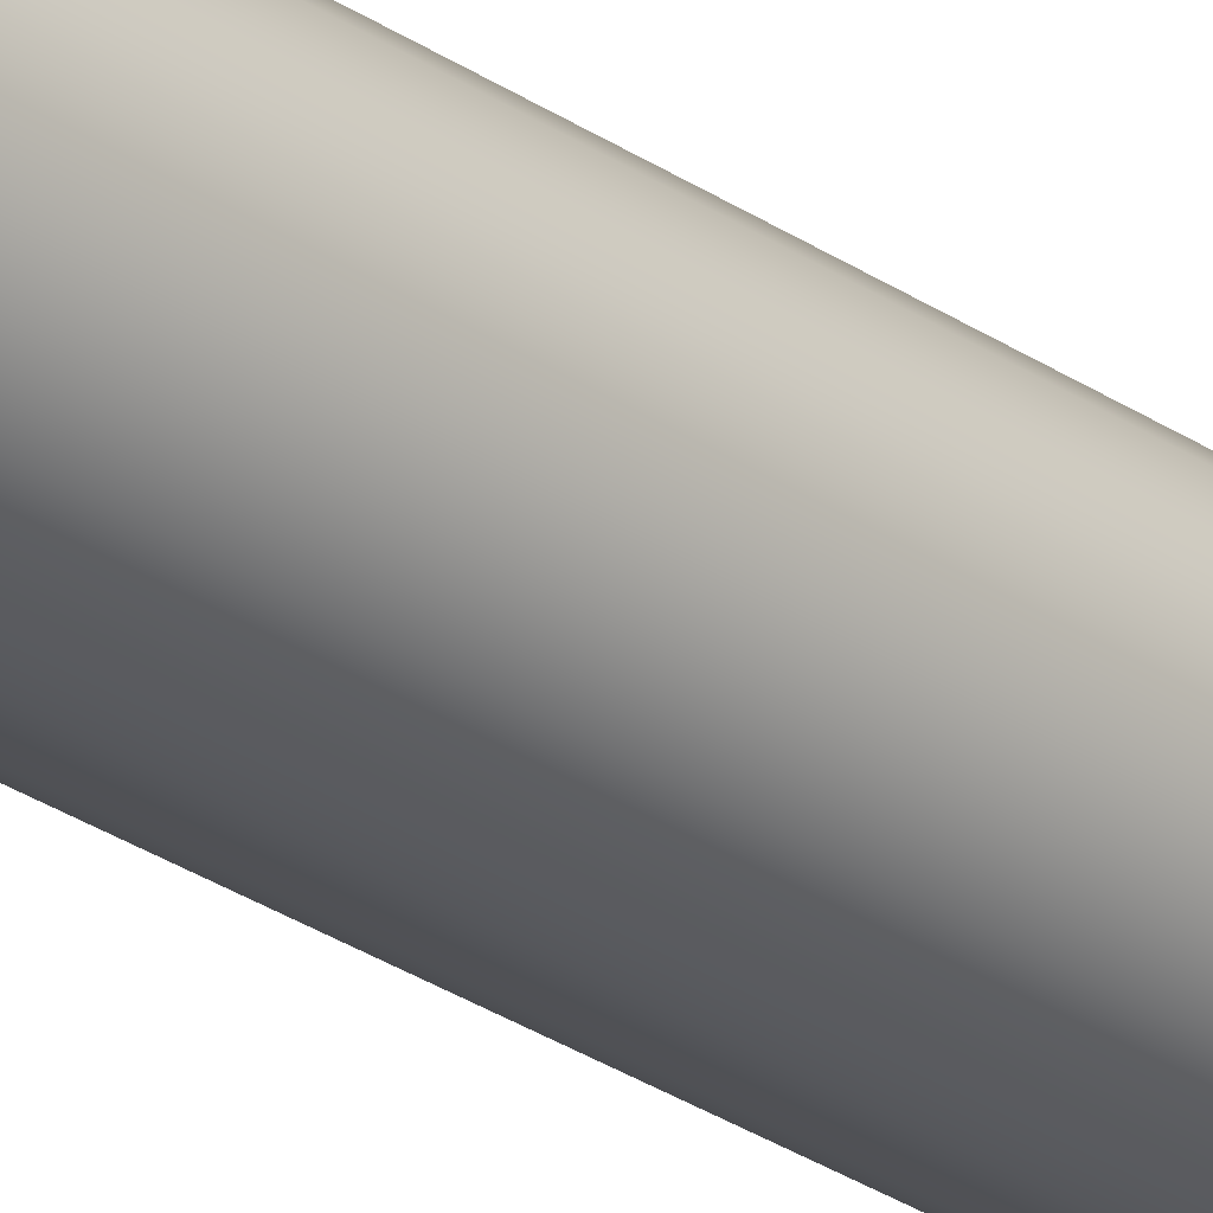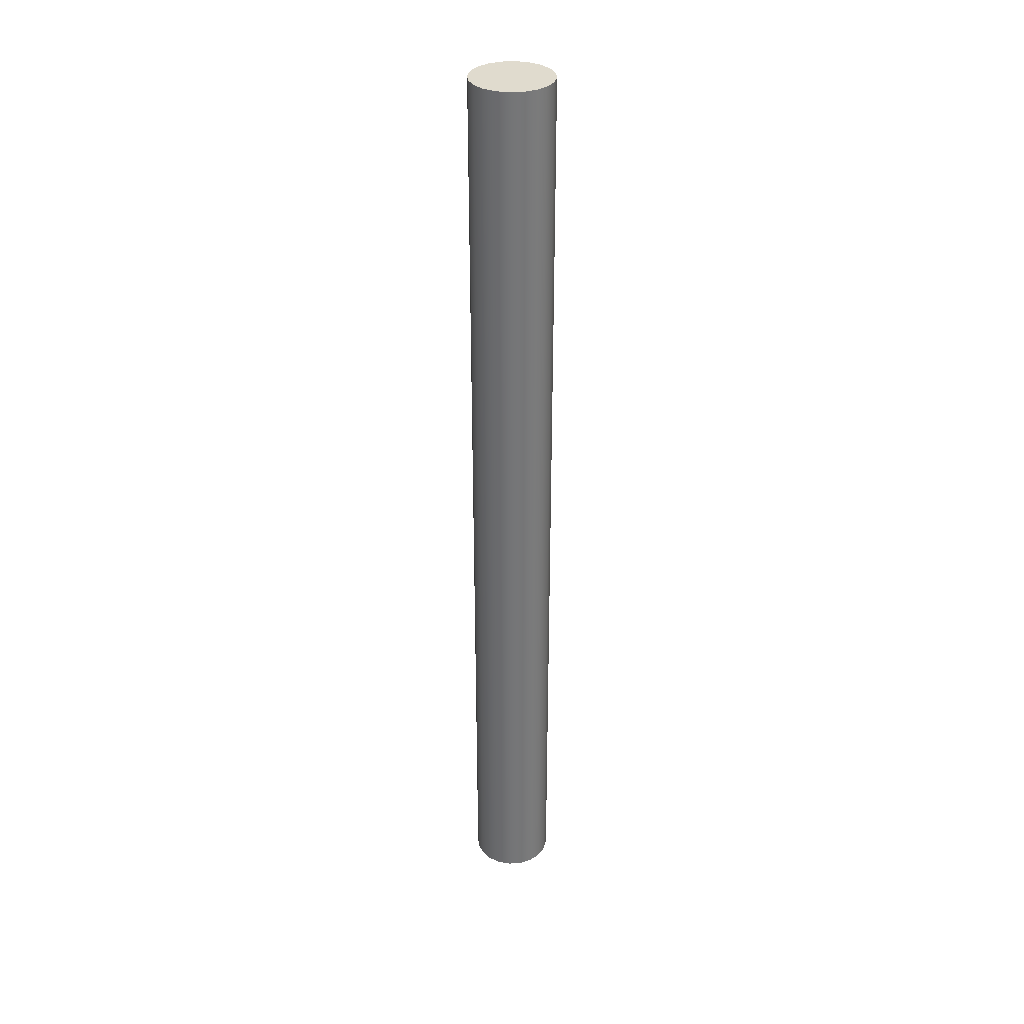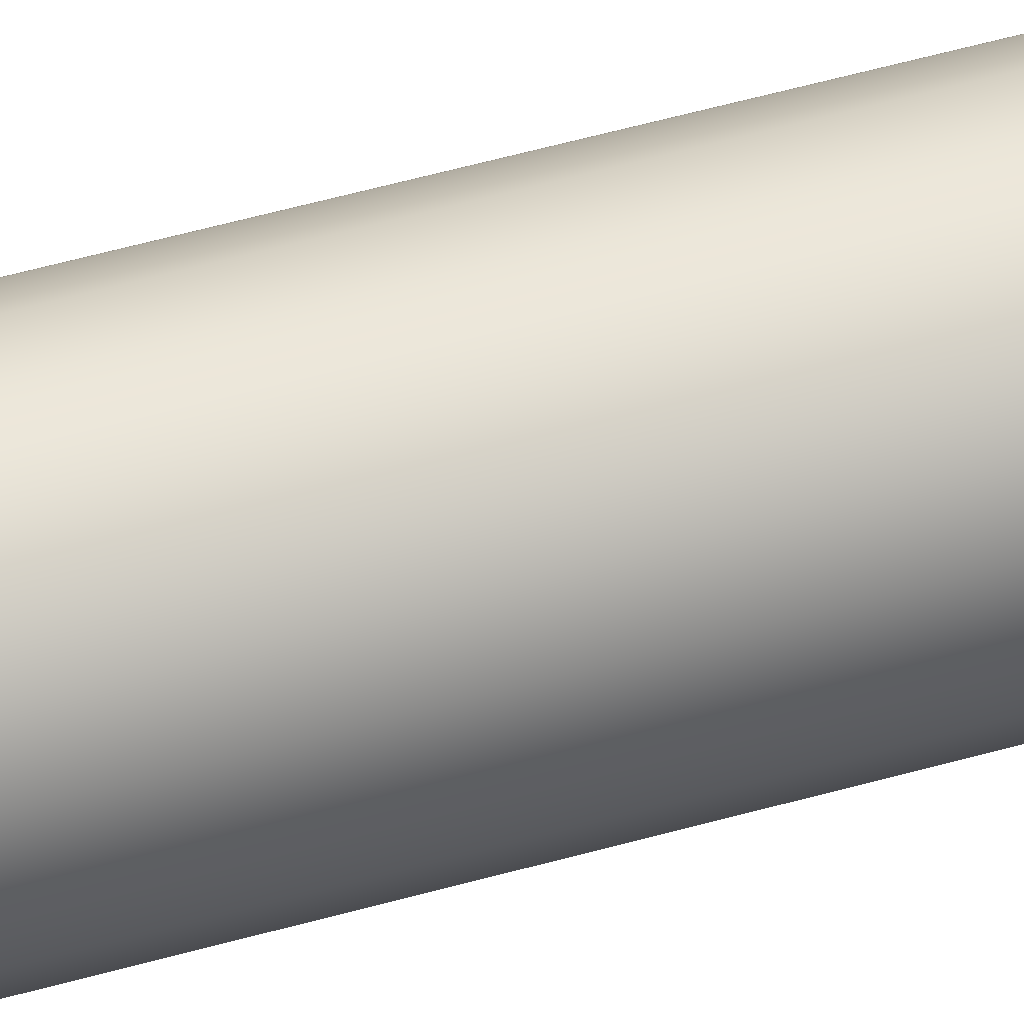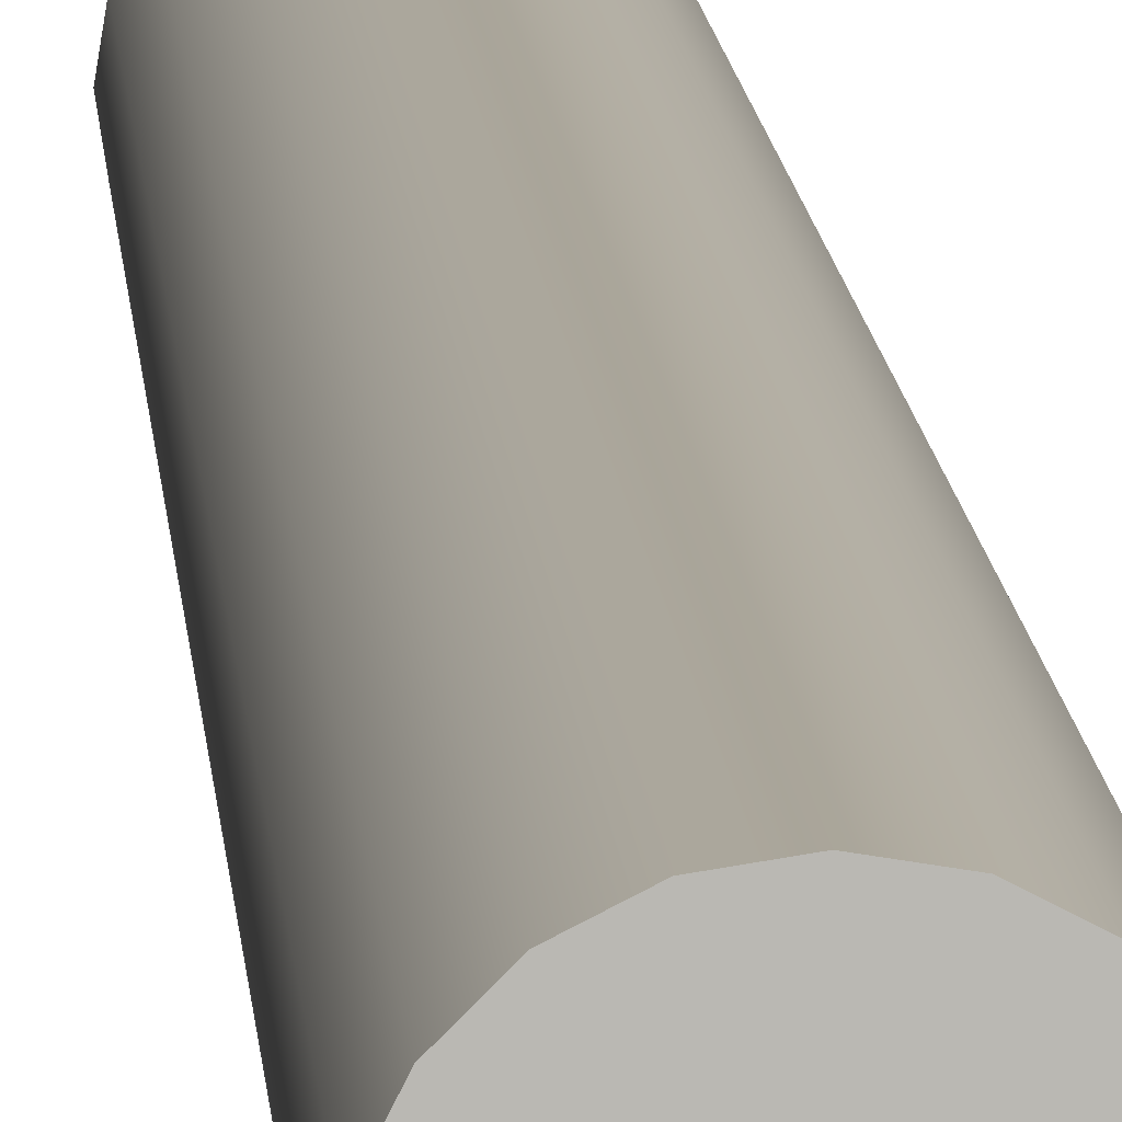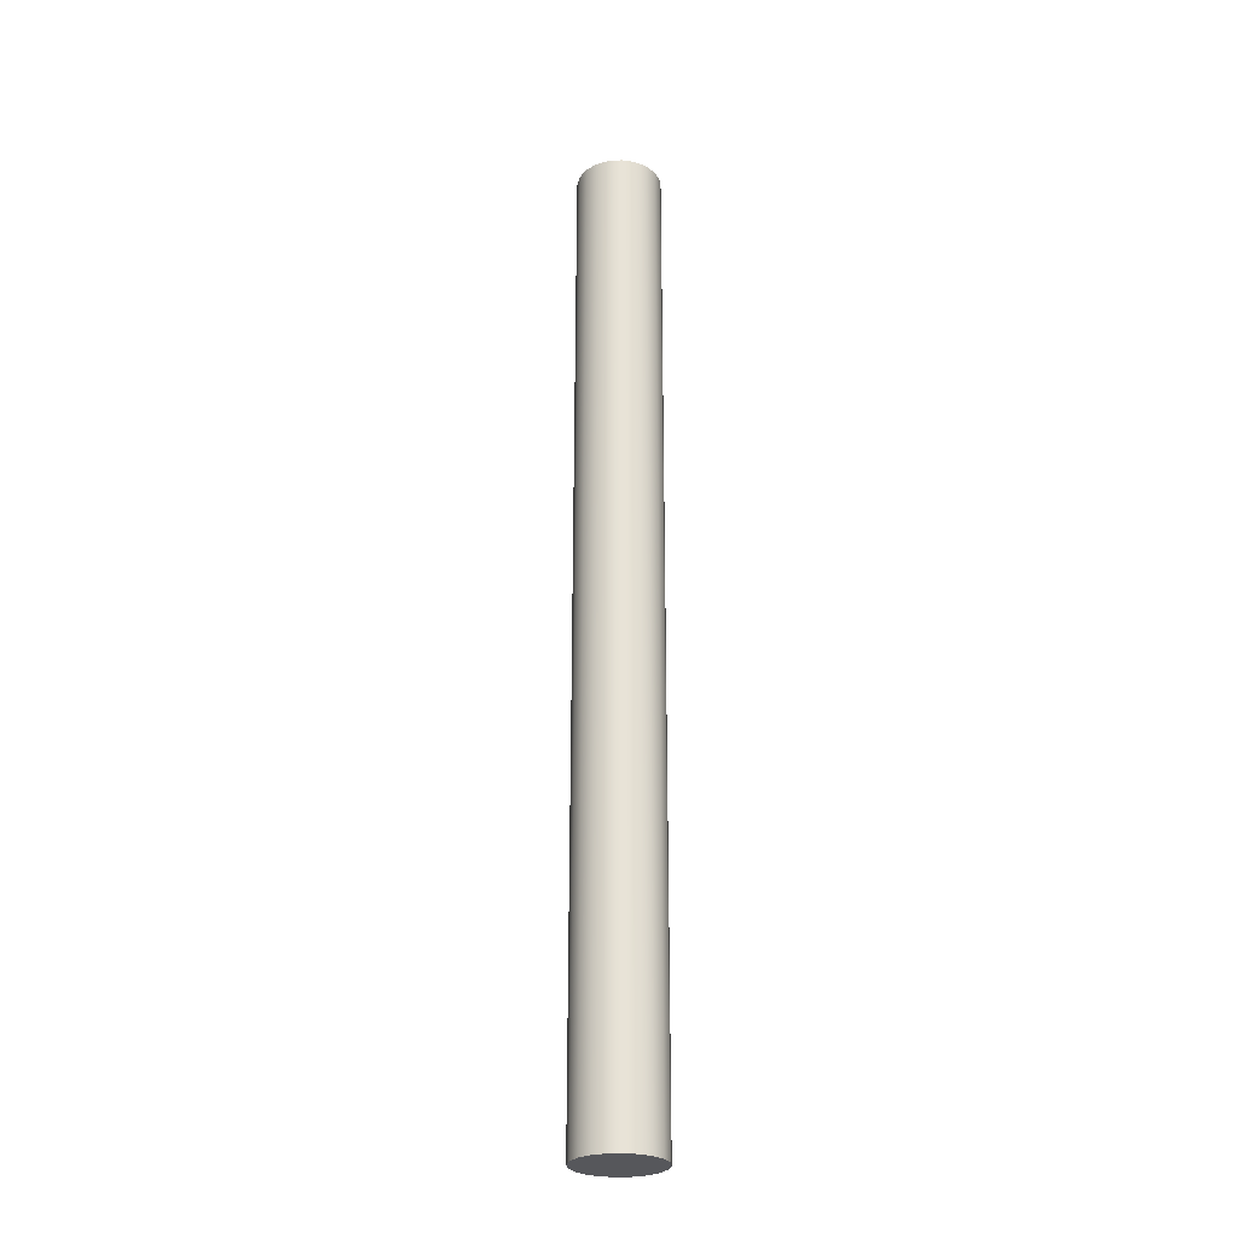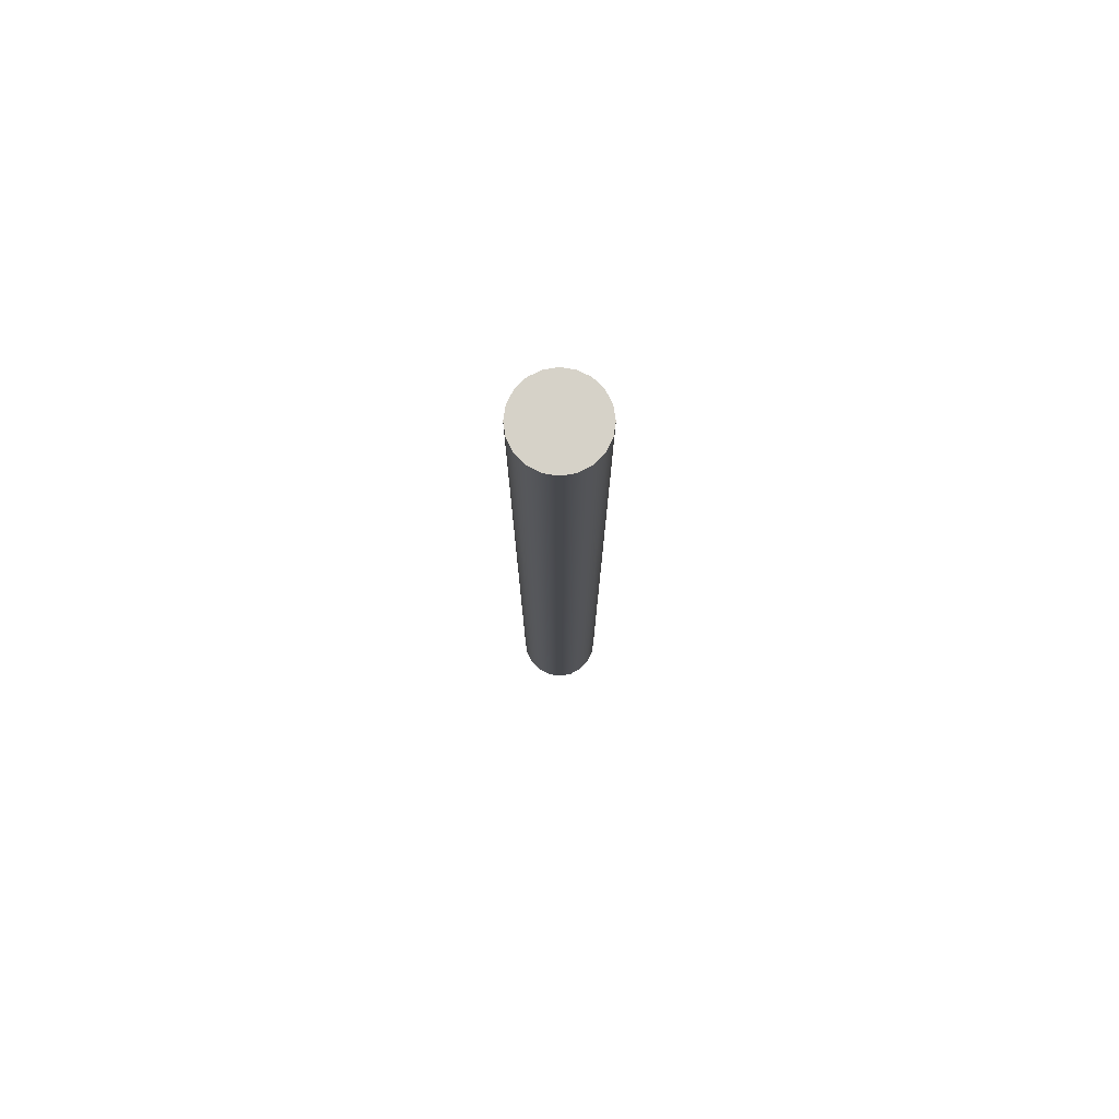
<metadata>
{"format":"obj","ext":"obj","renderer":"f3d","projection":"perspective","resolution":1024,"background":"white","views":[{"elev":-27.1,"azim":-137.0,"up":"+Z"},{"elev":33.6,"azim":-31.8,"up":"+Y"},{"elev":45.0,"azim":71.0,"up":"+Z"},{"elev":7.7,"azim":-2.6,"up":"+Z"},{"elev":-27.2,"azim":-130.0,"up":"+Y"},{"elev":77.8,"azim":143.9,"up":"+Y"}]}
</metadata>
<code>
g pillar2_pillar_right_torii
v 6.018 0.1553 -0.1686
v 6.018 12.78 -0.1686
v 5.941 12.78 -0.3207
v 5.941 0.1553 -0.3207
v 5.82 12.78 -0.4414
v 5.82 0.1553 -0.4414
v 5.668 12.78 -0.519
v 5.668 0.1553 -0.519
v 5.499 12.78 -0.5457
v 5.499 0.1553 -0.5457
v 5.331 12.78 -0.519
v 5.331 0.1553 -0.519
v 5.178 12.78 -0.4414
v 5.178 0.1553 -0.4414
v 5.058 12.78 -0.3207
v 5.058 0.1553 -0.3207
v 4.98 12.78 -0.1686
v 4.98 0.1553 -0.1686
v 4.953 12.78 0
v 4.953 0.1553 0
v 4.98 12.78 0.1686
v 4.98 0.1553 0.1686
v 5.058 12.78 0.3207
v 5.058 0.1553 0.3207
v 5.178 12.78 0.4414
v 5.178 0.1553 0.4414
v 5.331 12.78 0.519
v 5.331 0.1553 0.519
v 5.499 12.78 0.5457
v 5.499 0.1553 0.5457
v 5.668 12.78 0.519
v 5.668 0.1553 0.519
v 5.82 12.78 0.4414
v 5.82 0.1553 0.4414
v 5.941 12.78 0.3207
v 5.941 0.1553 0.3207
v 6.018 12.78 0.1686
v 6.018 0.1553 0.1686
v 6.045 12.78 0
v 6.045 0.1553 0
v 6.018 12.78 -0.1686
v 6.018 0.1553 -0.1686
v 5.941 0.1553 -0.3207
v 5.499 0.1553 0
v 6.018 0.1553 -0.1686
v 5.82 0.1553 -0.4414
v 6.045 0.1553 0
v 5.668 0.1553 -0.519
v 6.018 0.1553 0.1686
v 5.499 0.1553 -0.5457
v 5.941 0.1553 0.3207
v 5.331 0.1553 -0.519
v 5.82 0.1553 0.4414
v 5.178 0.1553 -0.4414
v 5.668 0.1553 0.519
v 5.058 0.1553 -0.3207
v 5.499 0.1553 0.5457
v 4.98 0.1553 -0.1686
v 5.331 0.1553 0.519
v 4.953 0.1553 0
v 5.178 0.1553 0.4414
v 4.98 0.1553 0.1686
v 5.058 0.1553 0.3207
v 6.018 12.78 -0.1686
v 5.499 12.78 0
v 5.941 12.78 -0.3207
v 6.045 12.78 0
v 5.82 12.78 -0.4414
v 6.018 12.78 0.1686
v 5.668 12.78 -0.519
v 5.941 12.78 0.3207
v 5.499 12.78 -0.5457
v 5.82 12.78 0.4414
v 5.331 12.78 -0.519
v 5.668 12.78 0.519
v 5.178 12.78 -0.4414
v 5.499 12.78 0.5457
v 5.058 12.78 -0.3207
v 5.331 12.78 0.519
v 4.98 12.78 -0.1686
v 5.178 12.78 0.4414
v 4.953 12.78 0
v 5.058 12.78 0.3207
v 4.98 12.78 0.1686
g pillar2_pillar_right_torii_0
f 3 2 1
f 4 3 1
f 5 3 4
f 6 5 4
f 7 5 6
f 8 7 6
f 9 7 8
f 10 9 8
f 11 9 10
f 12 11 10
f 13 11 12
f 14 13 12
f 15 13 14
f 16 15 14
f 17 15 16
f 18 17 16
f 19 17 18
f 20 19 18
f 21 19 20
f 22 21 20
f 23 21 22
f 24 23 22
f 25 23 24
f 26 25 24
f 27 25 26
f 28 27 26
f 29 27 28
f 30 29 28
f 31 29 30
f 32 31 30
f 33 31 32
f 34 33 32
f 35 33 34
f 36 35 34
f 37 35 36
f 38 37 36
f 39 37 38
f 40 39 38
f 41 39 40
f 42 41 40
f 45 44 43
f 43 44 46
f 47 44 45
f 46 44 48
f 49 44 47
f 48 44 50
f 51 44 49
f 50 44 52
f 53 44 51
f 52 44 54
f 55 44 53
f 54 44 56
f 57 44 55
f 56 44 58
f 59 44 57
f 58 44 60
f 61 44 59
f 60 44 62
f 63 44 61
f 62 44 63
f 66 65 64
f 64 65 67
f 68 65 66
f 67 65 69
f 70 65 68
f 69 65 71
f 72 65 70
f 71 65 73
f 74 65 72
f 73 65 75
f 76 65 74
f 75 65 77
f 78 65 76
f 77 65 79
f 80 65 78
f 79 65 81
f 82 65 80
f 81 65 83
f 84 65 82
f 83 65 84

</code>
